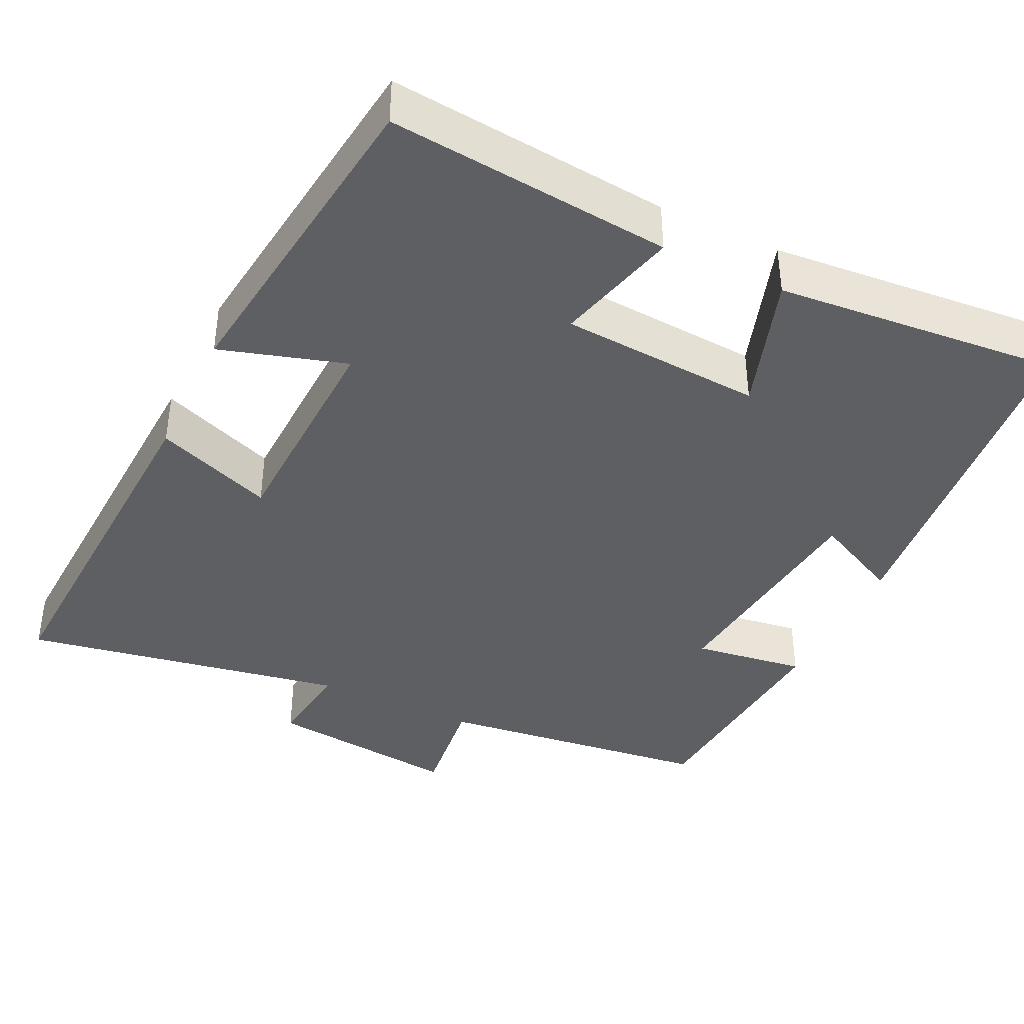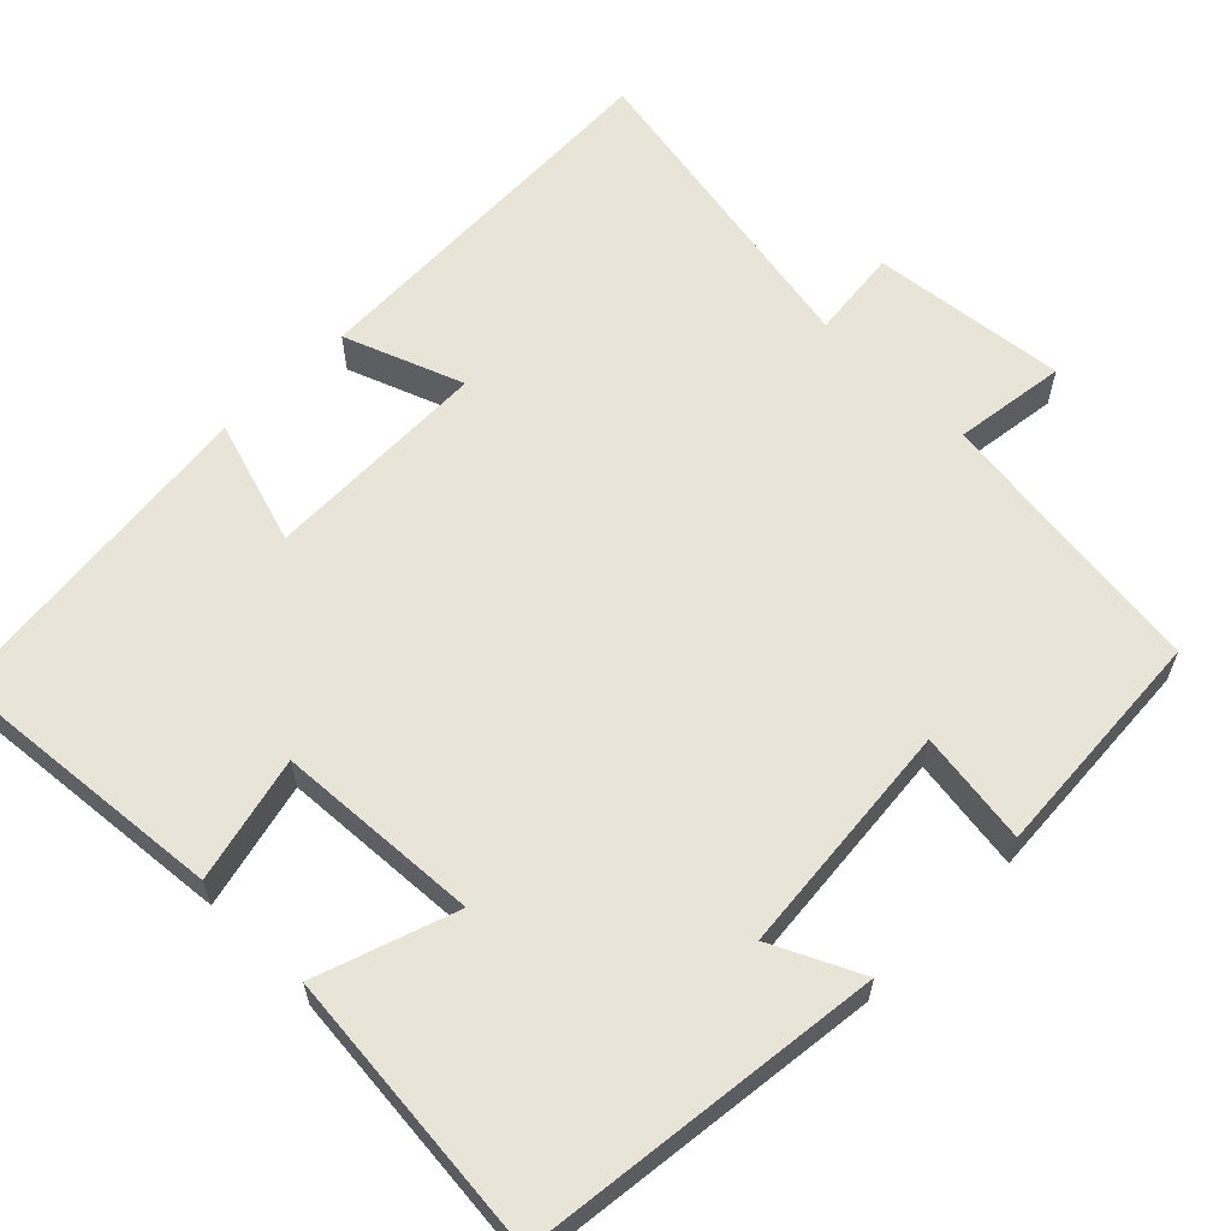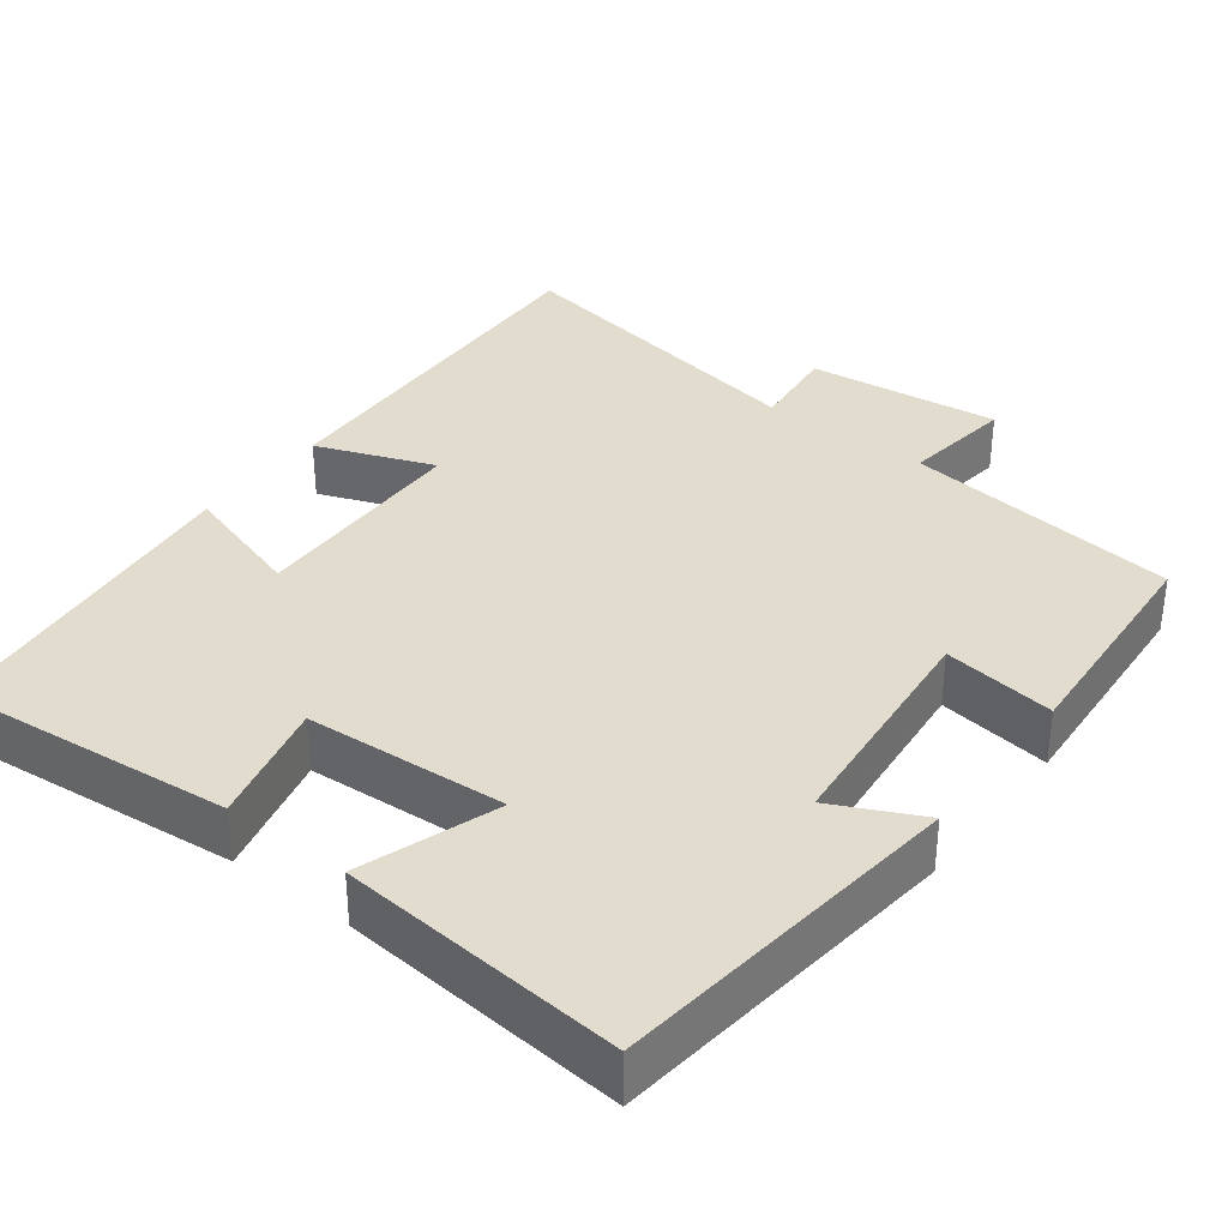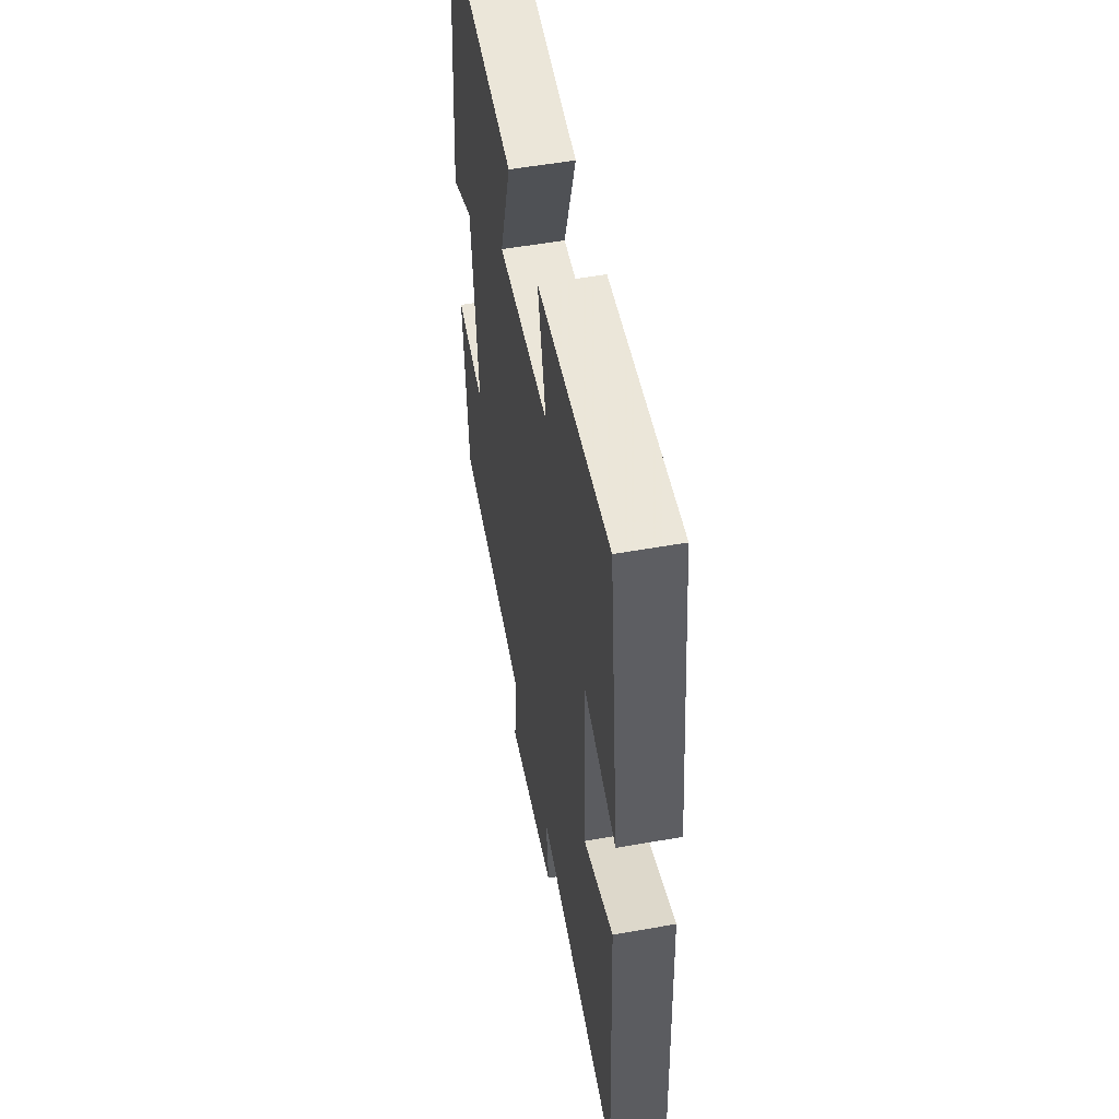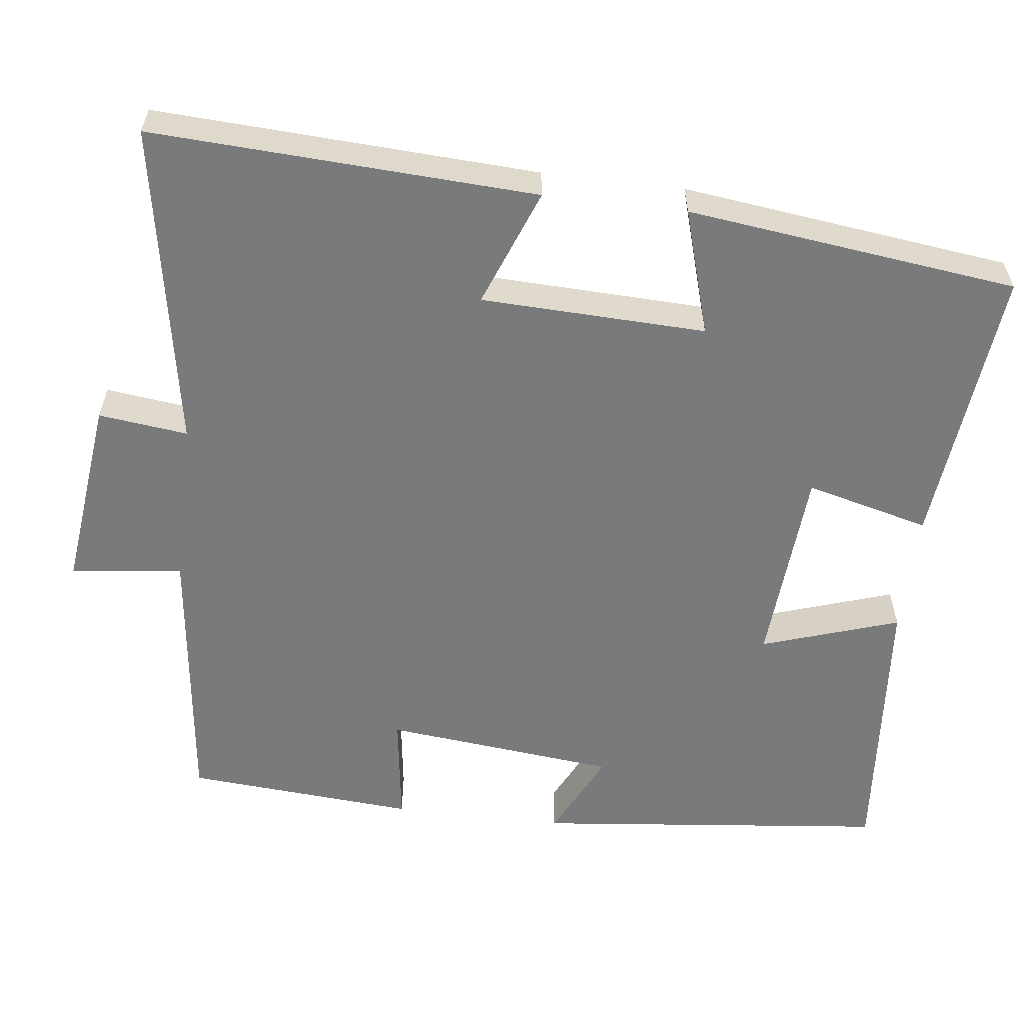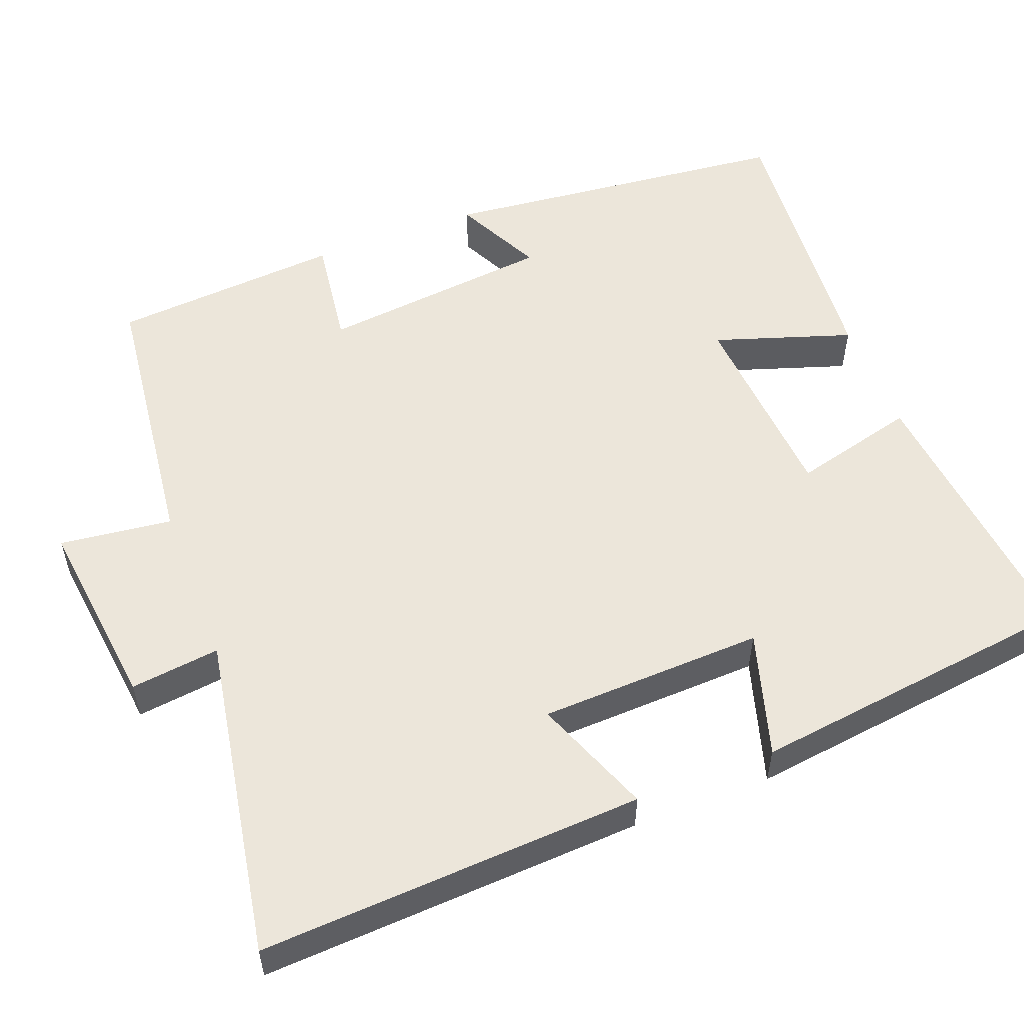
<metadata>
{"format":"obj","ext":"obj","renderer":"f3d","projection":"perspective","resolution":1024,"background":"white","views":[{"elev":-39.8,"azim":-25.6,"up":"+Y"},{"elev":61.3,"azim":45.3,"up":"+Y"},{"elev":34.7,"azim":37.7,"up":"+Y"},{"elev":53.4,"azim":-100.8,"up":"+Z"},{"elev":-58.0,"azim":-96.9,"up":"+Y"},{"elev":54.4,"azim":-111.1,"up":"+Y"}]}
</metadata>
<code>
v 0.451 0.07 0.531
v 0.5 0.07 0.071
v 0.386 0.07 0.127
v 0.354 0.07 -0.177
v 0.5 0.07 -0.157
v 0.477 0.07 -0.457
v 0.116 0.07 -0.5
v 0.134 0.07 -0.646
v -0.118 0.07 -0.616
v -0.104 0.07 -0.5
v -0.525 0.07 -0.574
v -0.5 0.07 -0.076
v -0.347 0.07 -0.135
v -0.337 0.07 0.157
v -0.5 0.07 0.108
v -0.447 0.07 0.537
v -0.08 0.07 0.5
v -0.121 0.07 0.339
v 0.141 0.07 0.321
v 0.082 0.07 0.5
v 0.451 0 0.531
v 0.5 0 0.071
v 0.386 0 0.127
v 0.354 0 -0.177
v 0.5 0 -0.157
v 0.477 0 -0.457
v 0.116 0 -0.5
v 0.134 0 -0.646
v -0.118 0 -0.616
v -0.104 0 -0.5
v -0.525 0 -0.574
v -0.5 0 -0.076
v -0.347 0 -0.135
v -0.337 0 0.157
v -0.5 0 0.108
v -0.447 0 0.537
v -0.08 0 0.5
v -0.121 0 0.339
v 0.141 0 0.321
v 0.082 0 0.5
f 1 2 3
f 20 1 3
f 19 20 3
f 18 19 3 4
f 16 17 18
f 15 16 18
f 14 15 18
f 13 14 18 4
f 10 11 12 13
f 10 13 4
f 7 8 9 10
f 6 7 10
f 5 6 10
f 4 5 10
f 23 22 21
f 23 21 40
f 23 40 39
f 24 23 39 38
f 38 37 36
f 38 36 35
f 38 35 34
f 24 38 34 33
f 33 32 31 30
f 24 33 30
f 30 29 28 27
f 30 27 26
f 30 26 25
f 30 25 24
f 1 21 22 2
f 2 22 23 3
f 3 23 24 4
f 4 24 25 5
f 5 25 26 6
f 6 26 27 7
f 7 27 28 8
f 8 28 29 9
f 9 29 30 10
f 10 30 31 11
f 11 31 32 12
f 12 32 33 13
f 13 33 34 14
f 14 34 35 15
f 15 35 36 16
f 16 36 37 17
f 17 37 38 18
f 18 38 39 19
f 19 39 40 20
f 20 40 21 1

</code>
